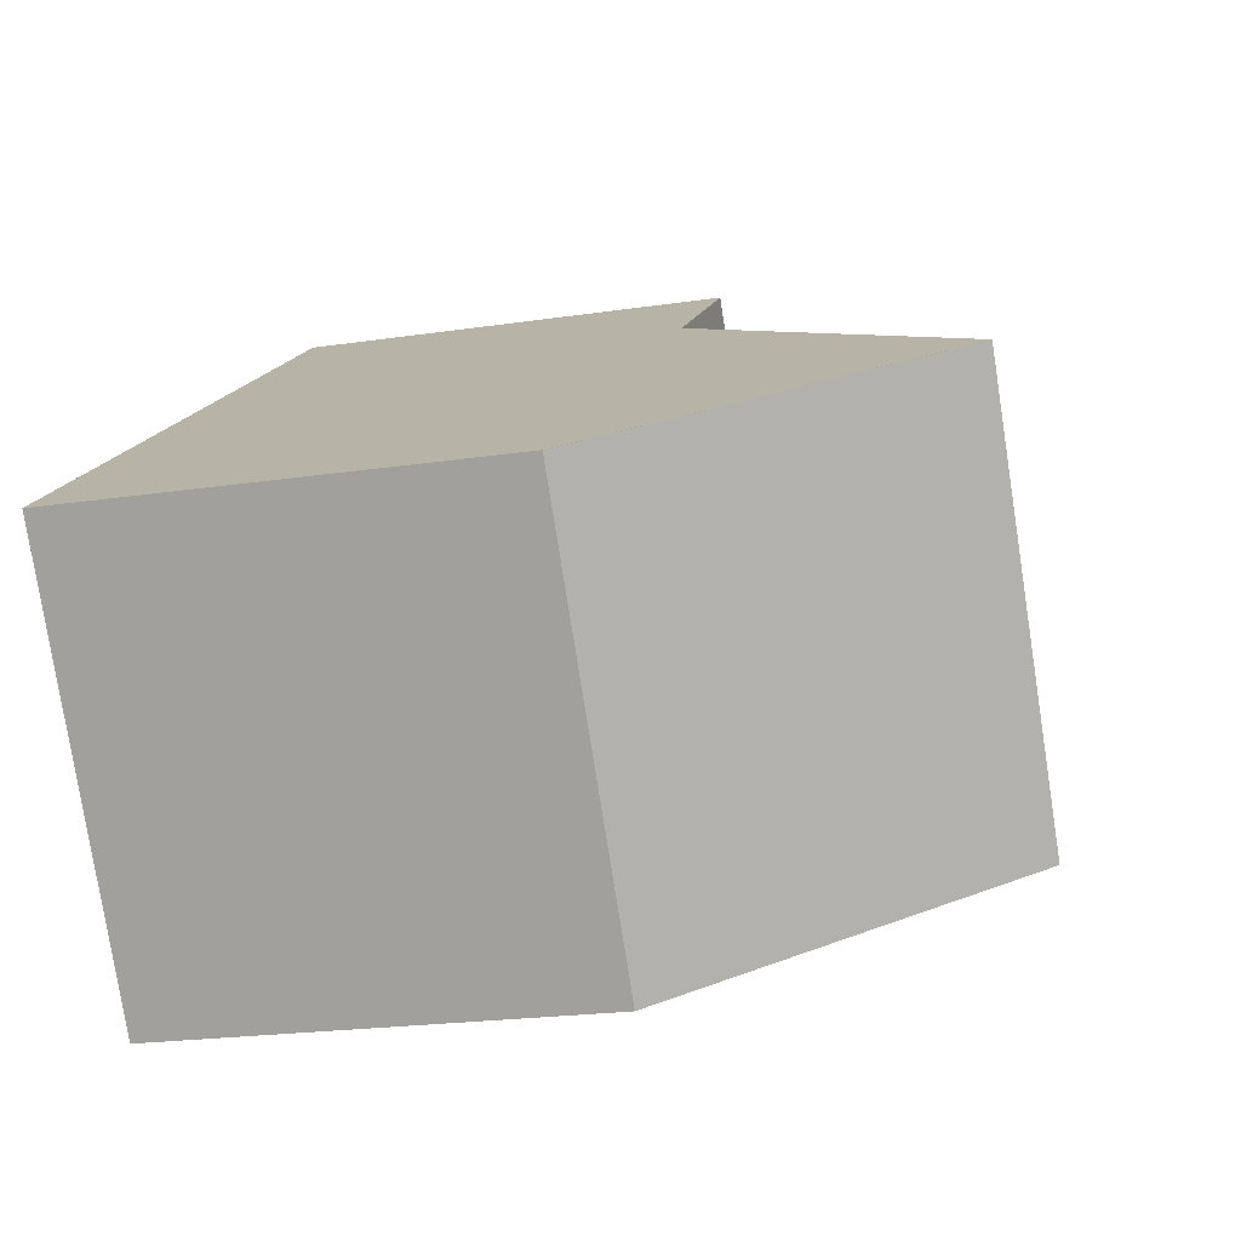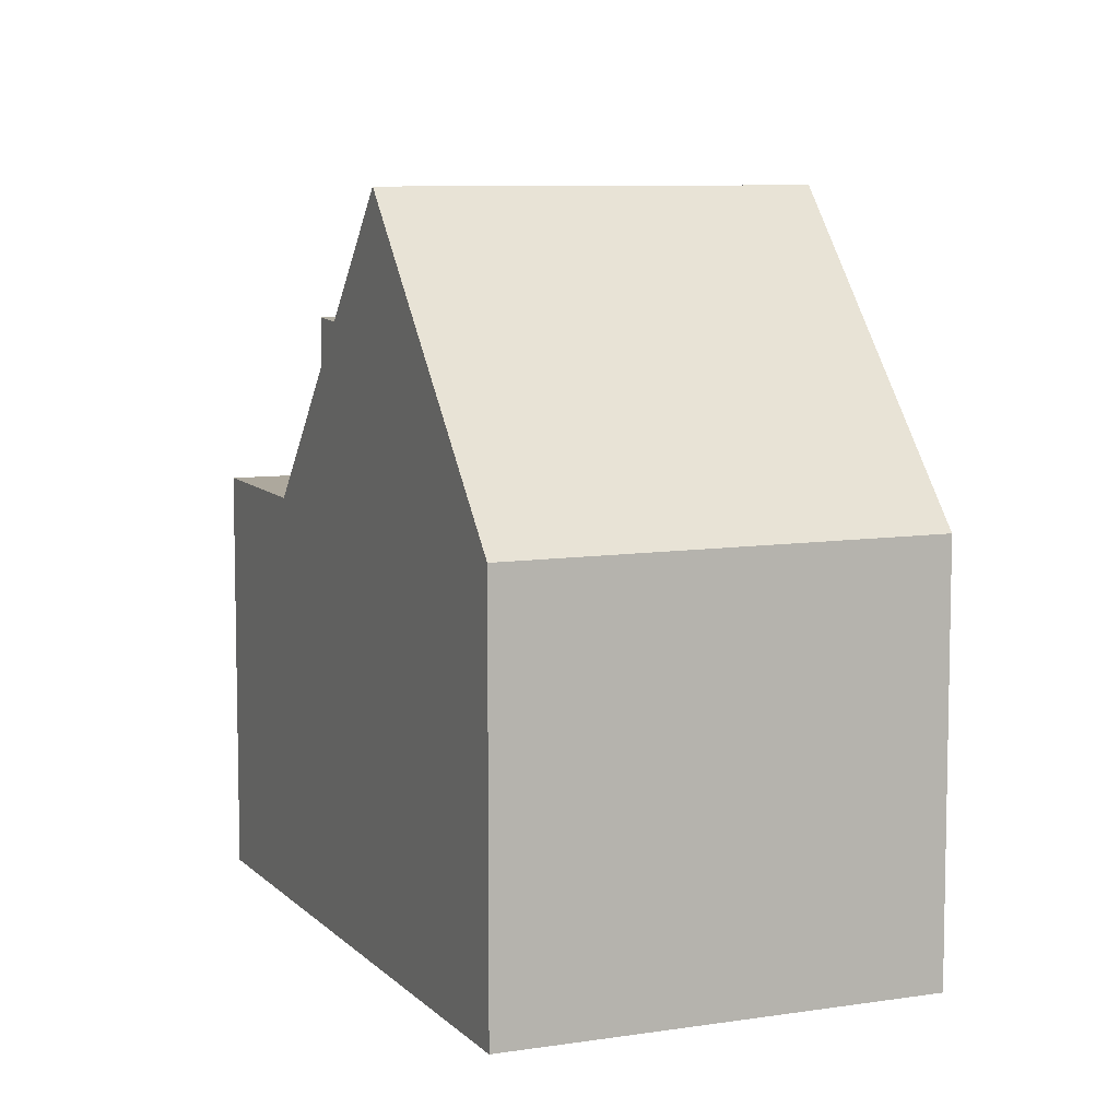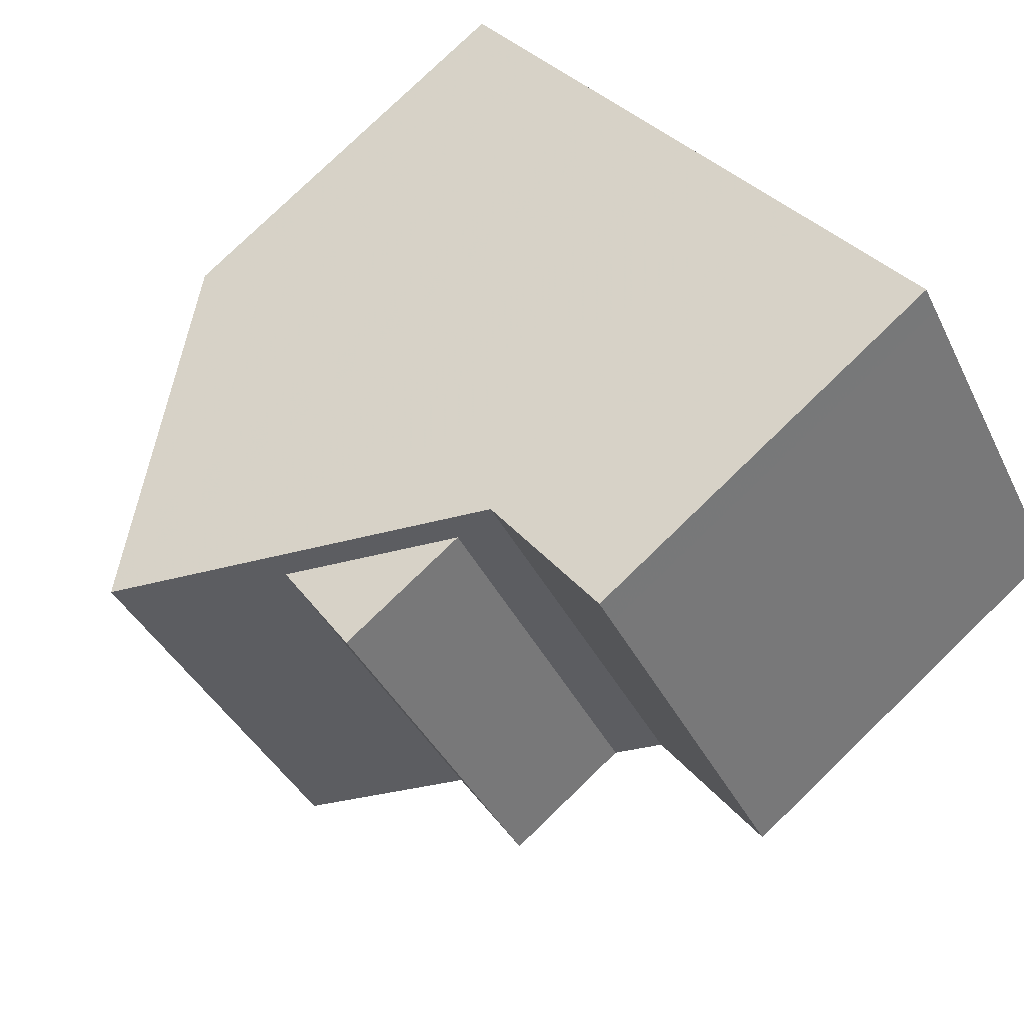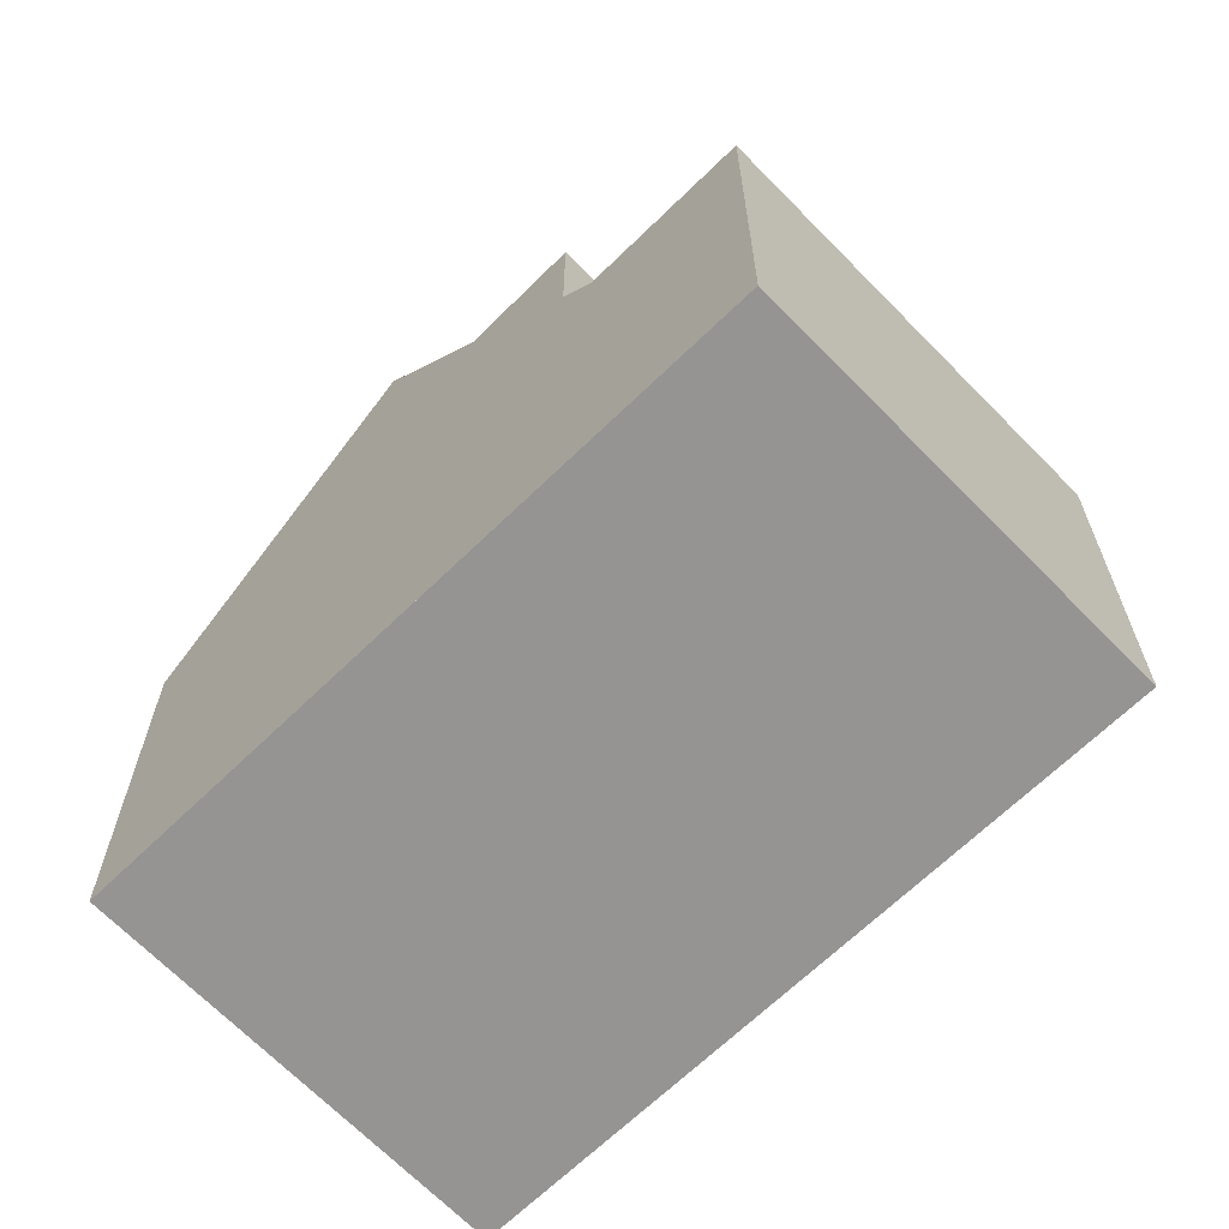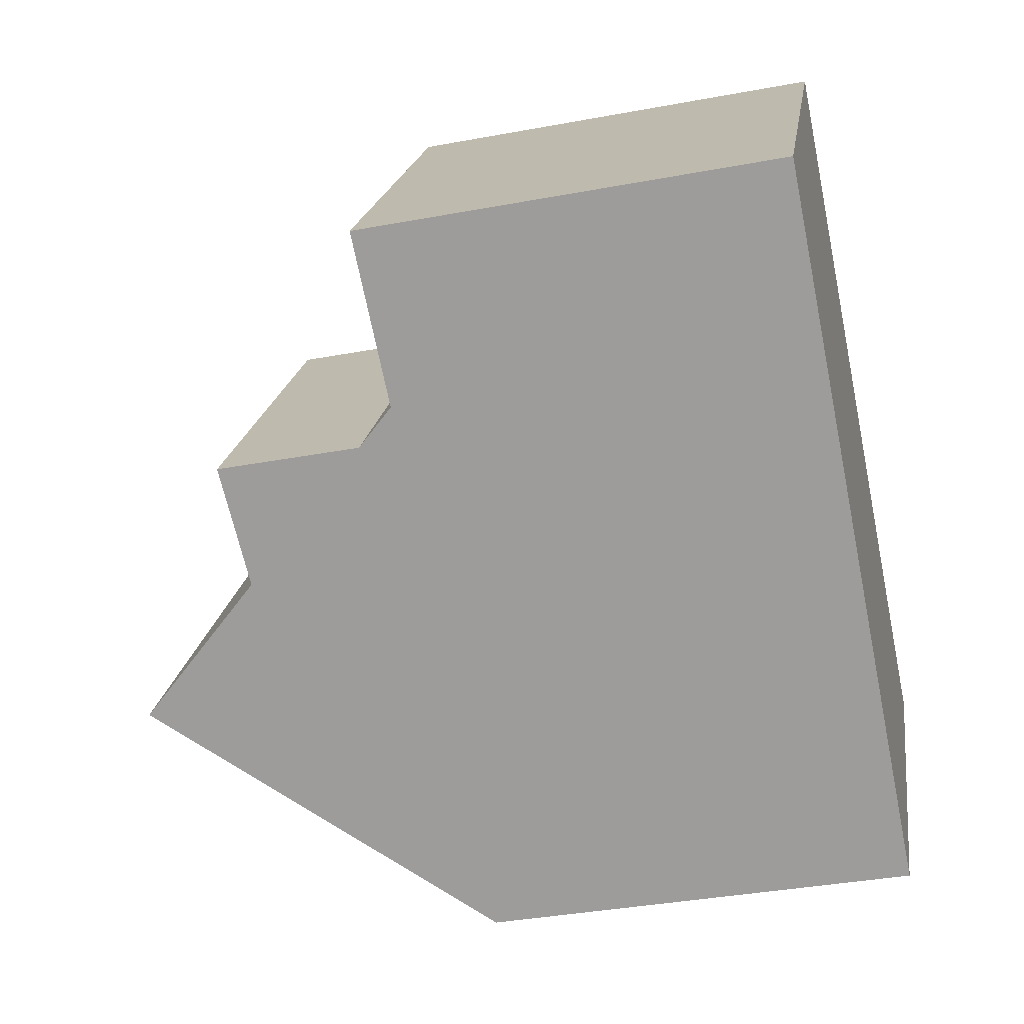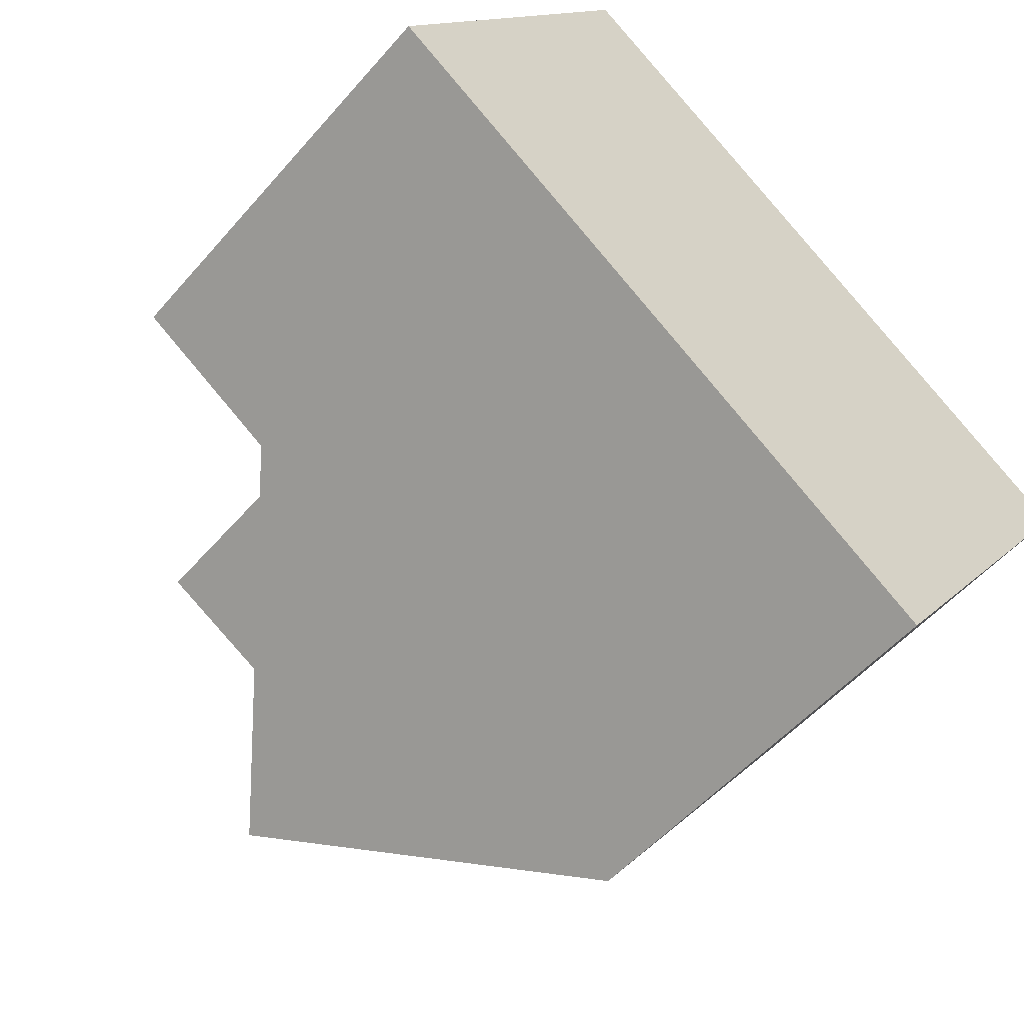
<metadata>
{"format":"obj","ext":"obj","renderer":"f3d","projection":"perspective","resolution":1024,"background":"white","views":[{"elev":-21.1,"azim":-74.9,"up":"+Y"},{"elev":7.8,"azim":-78.1,"up":"+Z"},{"elev":79.1,"azim":46.0,"up":"+Y"},{"elev":-67.1,"azim":79.4,"up":"+Z"},{"elev":-37.2,"azim":103.5,"up":"+Y"},{"elev":-52.4,"azim":140.5,"up":"+Y"}]}
</metadata>
<code>
v -2140 -2003 5.473
v -2143 -1998 5.448
v -2135 -1993 5.44
v -2132 -1997 5.441
v -2137 -2001 9.466
v -2140 -1996 9.445
v -2138 -2002 7.497
v -2141 -1997 7.486
v -2143 -1998 5.448
v -2141 -1997 7.486
v -2140 -1996 9.445
v -2143 -1998 5.45
v -2141 -1997 7.487
v -2140 -1996 9.446
v -2140 -1996 9.445
v -2137 -2001 9.466
v -2134 -1999 5.401
v -2137 -1994 5.399
v -2134 -1999 5.91
v -2135 -2000 7.69
v -2137 -1994 5.399
v -2134 -1999 5.401
v -2139 -1995 7.678
v -2135 -2000 7.69
v -2138 -1995 7.679
v -2134 -1999 7.782
v -2140 -1996 9.445
v -2137 -1994 5.399
v -2135 -1993 5.44
v -2139 -1995 7.678
v -2137 -1994 5.399
v -2140 -1996 9.446
v -2137 -1994 5.4
v -2135 -1993 5.44
v -2138 -1995 7.679
v -2138 -1995 7.679
v -2137 -1994 5.4
v -2137 -1994 5.868
v -2137 -1994 7.773
v -2137 -1994 7.773
v -2134 -1999 7.782
v -2137 -1994 7.773
v -2137 -1994 5.868
v -2134 -1999 5.91
v -2137 -1994 5.868
v -2137 -1994 5.865
v -2137 -1994 5.865
v -2135 -1993 5.439
v -2132 -1997 5.44
v -2135 -1993 5.439
v -2135 -1993 5.439
v -2137 -2001 8.804
v -2140 -1997 8.781
v -2140 -1996 8.779
v -2140 -1996 8.779
v -2138 -2001 8.161
v -2141 -1997 8.138
v -2141 -1997 8.137
v -2141 -1997 8.137
v -2143 -1998 5.532
v -2140 -2003 5.529
v -2143 -1998 5.532
v -2143 -1998 5.532
v -2143 -1998 5.45
v -2140 -2003 5.473
v -2140 -2003 0
v -2143 -1998 8.882e-16
v -2143 -1998 5.532
v -2143 -1998 5.448
v -2143 -1998 0
v -2143 -1998 0
v -2135 -1993 5.44
v -2135 -1993 5.44
v -2135 -1993 0
v -2135 -1993 0
v -2132 -1997 5.44
v -2132 -1997 5.441
v -2132 -1997 0
v -2132 -1997 0
v -2137 -2001 8.804
v -2137 -2001 9.466
v -2137 -2001 0
v -2137 -2001 0
v -2140 -2003 5.529
v -2138 -2002 7.497
v -2138 -2002 0
v -2140 -2003 0
v -2141 -1997 8.137
v -2141 -1997 7.486
v -2141 -1997 8.882e-16
v -2141 -1997 0
v -2143 -1998 5.448
v -2143 -1998 5.448
v -2143 -1998 0
v -2143 -1998 0
v -2143 -1998 5.448
v -2143 -1998 5.45
v -2143 -1998 8.882e-16
v -2143 -1998 0
v -2139 -1995 7.678
v -2140 -1996 9.445
v -2140 -1996 0
v -2139 -1995 0
v -2135 -1993 5.439
v -2137 -1994 5.399
v -2137 -1994 8.882e-16
v -2135 -1993 -8.882e-16
v -2134 -1999 5.91
v -2134 -1999 5.401
v -2134 -1999 0
v -2134 -1999 -8.882e-16
v -2137 -1994 5.865
v -2139 -1995 7.678
v -2139 -1995 0
v -2137 -1994 8.882e-16
v -2137 -2001 9.466
v -2135 -2000 7.69
v -2135 -2000 0
v -2137 -2001 0
v -2135 -1993 5.44
v -2135 -1993 5.44
v -2135 -1993 0
v -2135 -1993 0
v -2132 -1997 5.441
v -2135 -1993 5.44
v -2135 -1993 0
v -2132 -1997 0
v -2135 -2000 7.69
v -2134 -1999 7.782
v -2134 -1999 0
v -2135 -2000 0
v -2137 -1994 5.399
v -2137 -1994 5.865
v -2137 -1994 8.882e-16
v -2137 -1994 8.882e-16
v -2134 -1999 5.401
v -2132 -1997 5.44
v -2132 -1997 0
v -2134 -1999 0
v -2135 -1993 5.44
v -2135 -1993 5.439
v -2135 -1993 -8.882e-16
v -2135 -1993 0
v -2138 -2001 8.161
v -2137 -2001 8.804
v -2137 -2001 0
v -2138 -2001 0
v -2140 -1996 9.445
v -2140 -1996 8.779
v -2140 -1996 0
v -2140 -1996 0
v -2138 -2002 7.497
v -2138 -2001 8.161
v -2138 -2001 0
v -2138 -2002 0
v -2140 -1996 8.779
v -2141 -1997 8.137
v -2141 -1997 0
v -2140 -1996 0
v -2140 -2003 5.473
v -2140 -2003 5.529
v -2140 -2003 0
v -2140 -2003 0
v -2141 -1997 7.486
v -2143 -1998 5.532
v -2143 -1998 0
v -2141 -1997 8.882e-16
v -2140 -2003 0
v -2143 -1998 0
v -2135 -1993 0
v -2132 -1997 0
f 49 17 33 48
f 53 14 5 52
f 61 1 12 60
f 63 9 2 62
f 55 6 11 54
f 60 12 9 63
f 54 11 14 53
f 35 24 16 32
f 41 20 36 40
f 45 25 42
f 51 28 18 50
f 27 15 23 30
f 47 30 23 46
f 48 33 28 51
f 32 27 30 35
f 43 35 30 47
f 38 19 26 39
f 43 37 22 44
f 46 21 31 47
f 47 31 37 43
f 48 34 4 49
f 50 3 29 51
f 51 29 34 48
f 57 53 52 56
f 59 55 54 58
f 58 54 53 57
f 56 7 13 57
f 58 10 8 59
f 57 13 10 58
f 60 13 7 61
f 62 8 10 63
f 63 10 13 60
f 65 66 67 64
f 69 70 71 68
f 73 74 75 72
f 77 78 79 76
f 81 82 83 80
f 85 86 87 84
f 89 90 91 88
f 93 94 95 92
f 97 98 99 96
f 101 102 103 100
f 105 106 107 104
f 109 110 111 108
f 113 114 115 112
f 117 118 119 116
f 121 122 123 120
f 125 126 127 124
f 129 130 131 128
f 133 134 135 132
f 137 138 139 136
f 141 142 143 140
f 145 146 147 144
f 149 150 151 148
f 153 154 155 152
f 157 158 159 156
f 161 162 163 160
f 165 166 167 164
f 169 170 171 168

</code>
